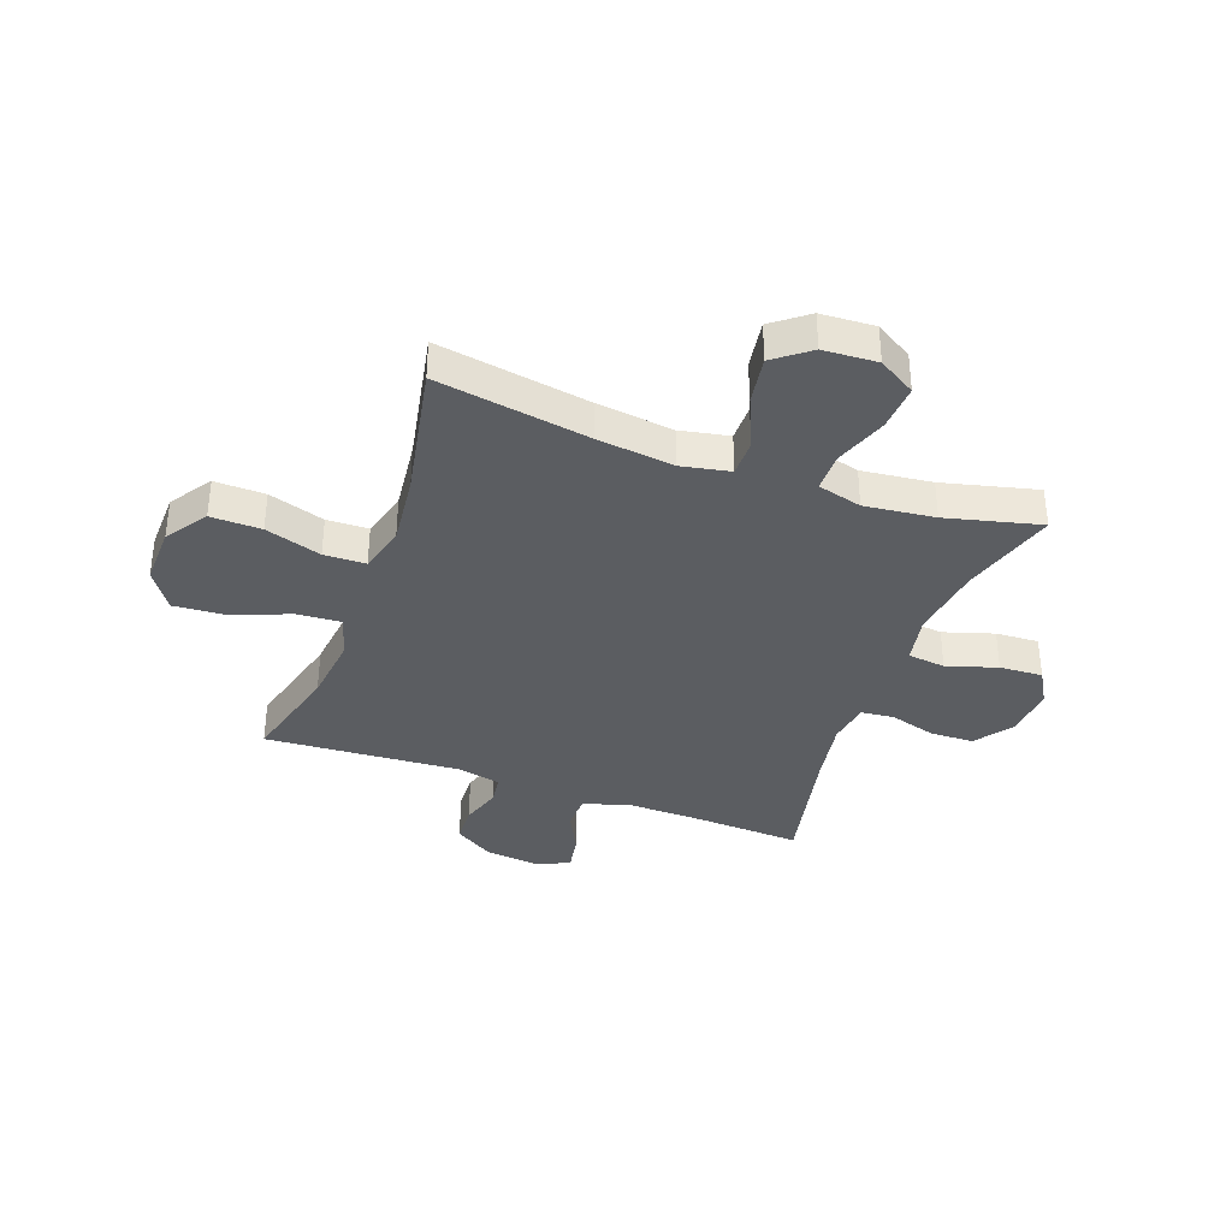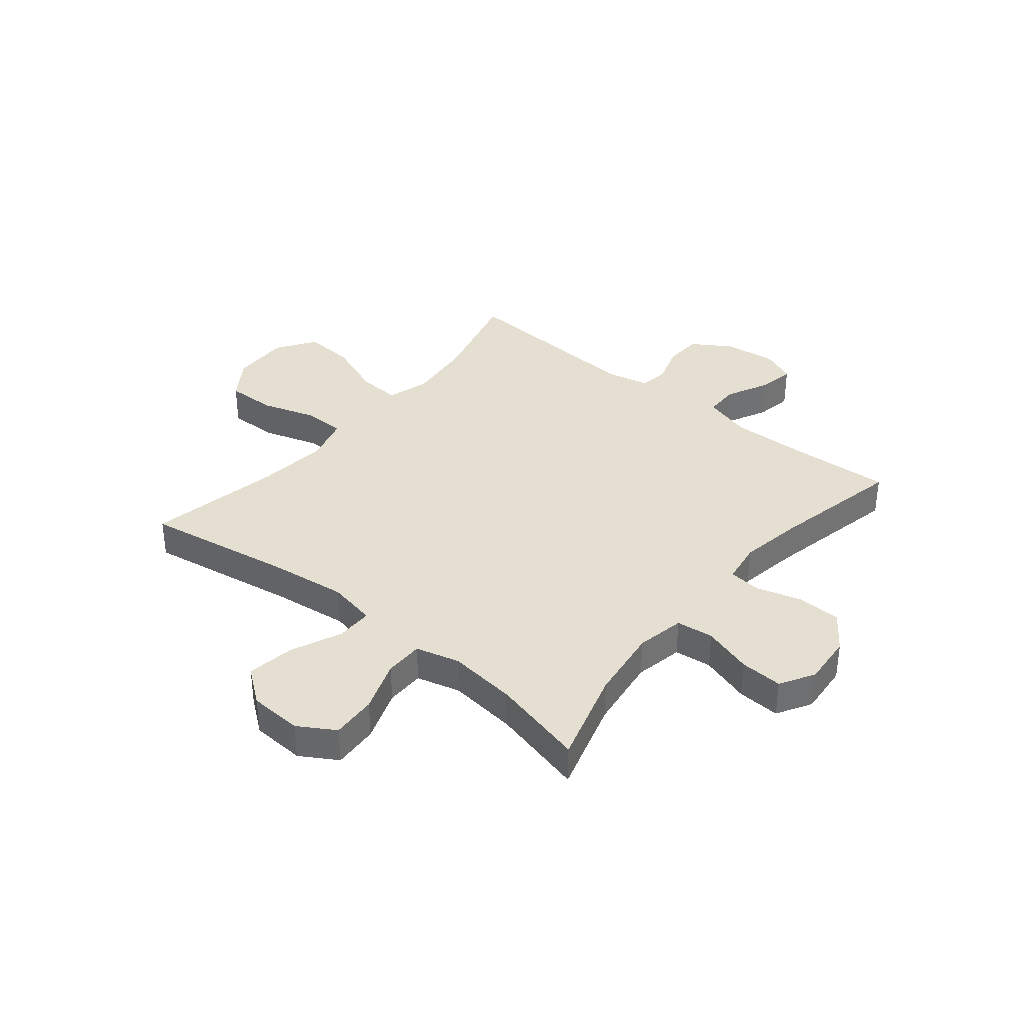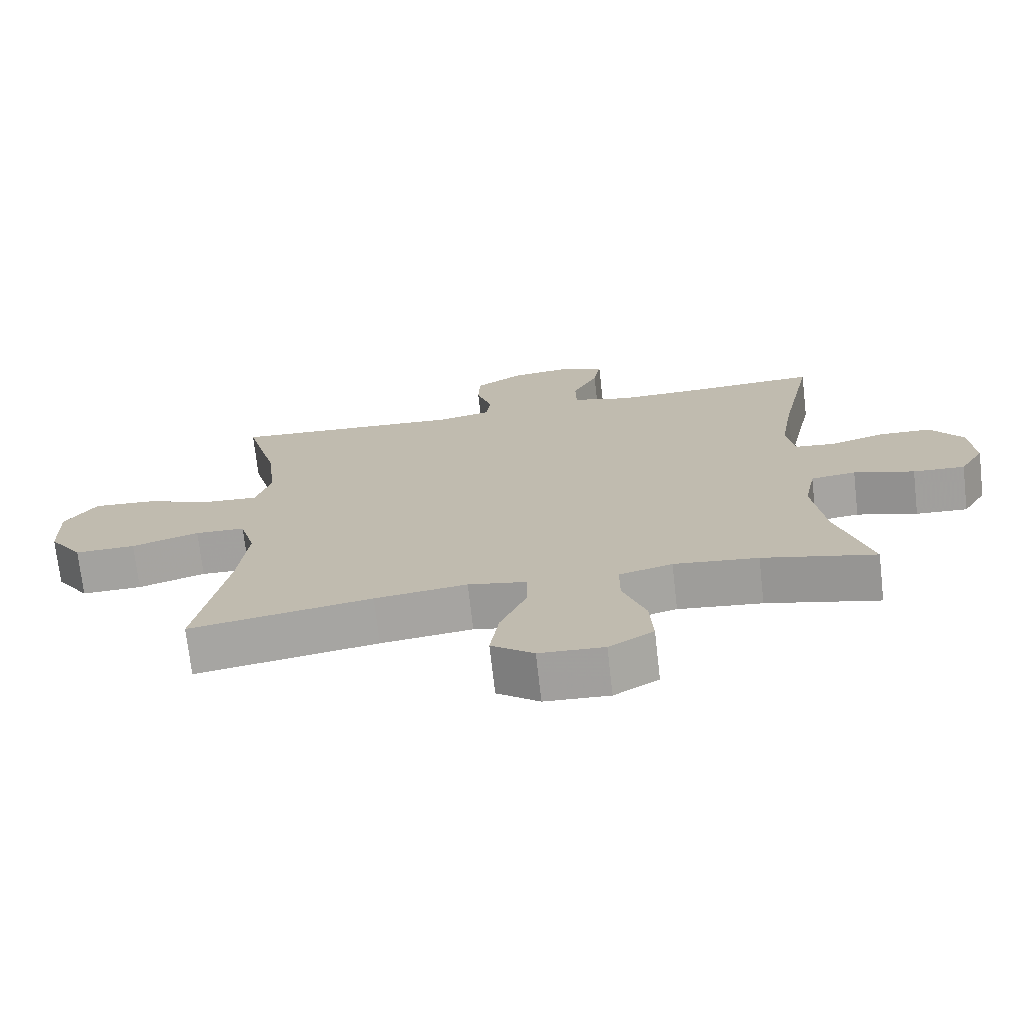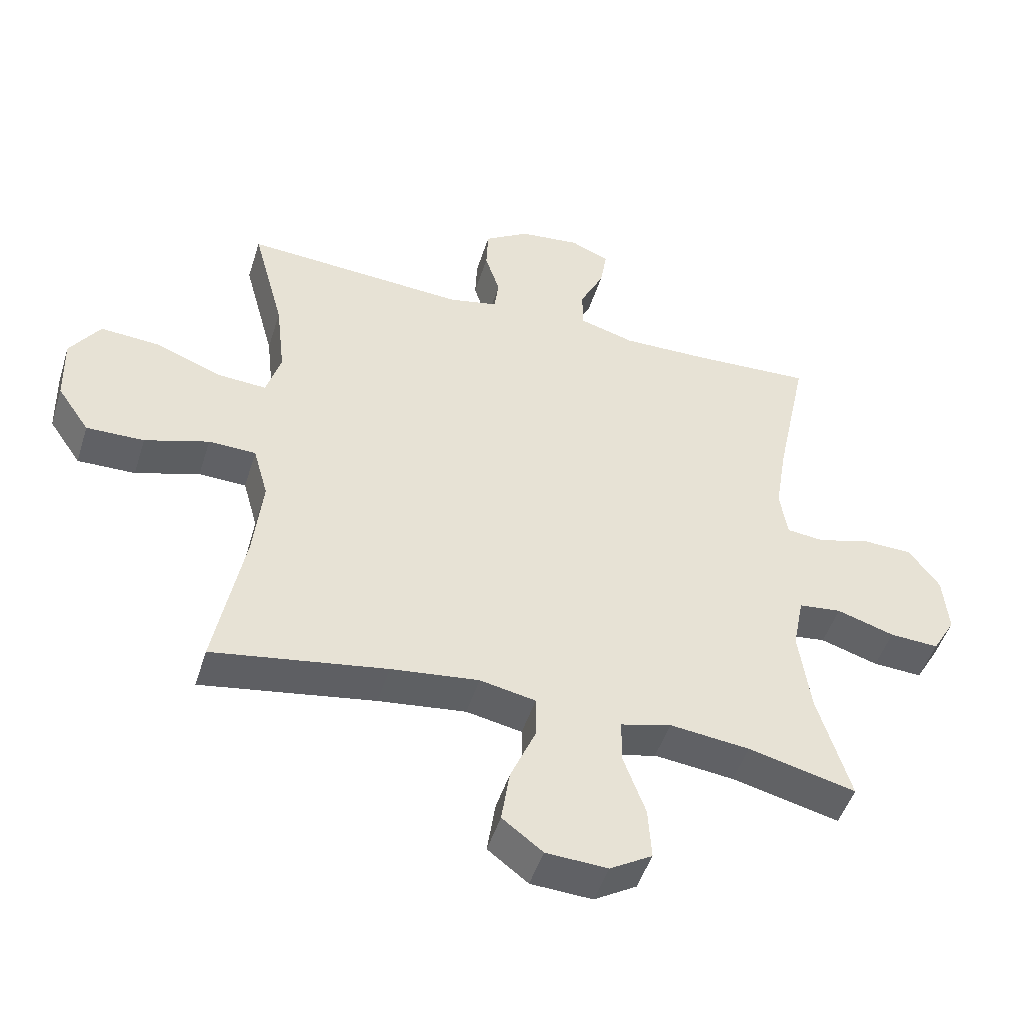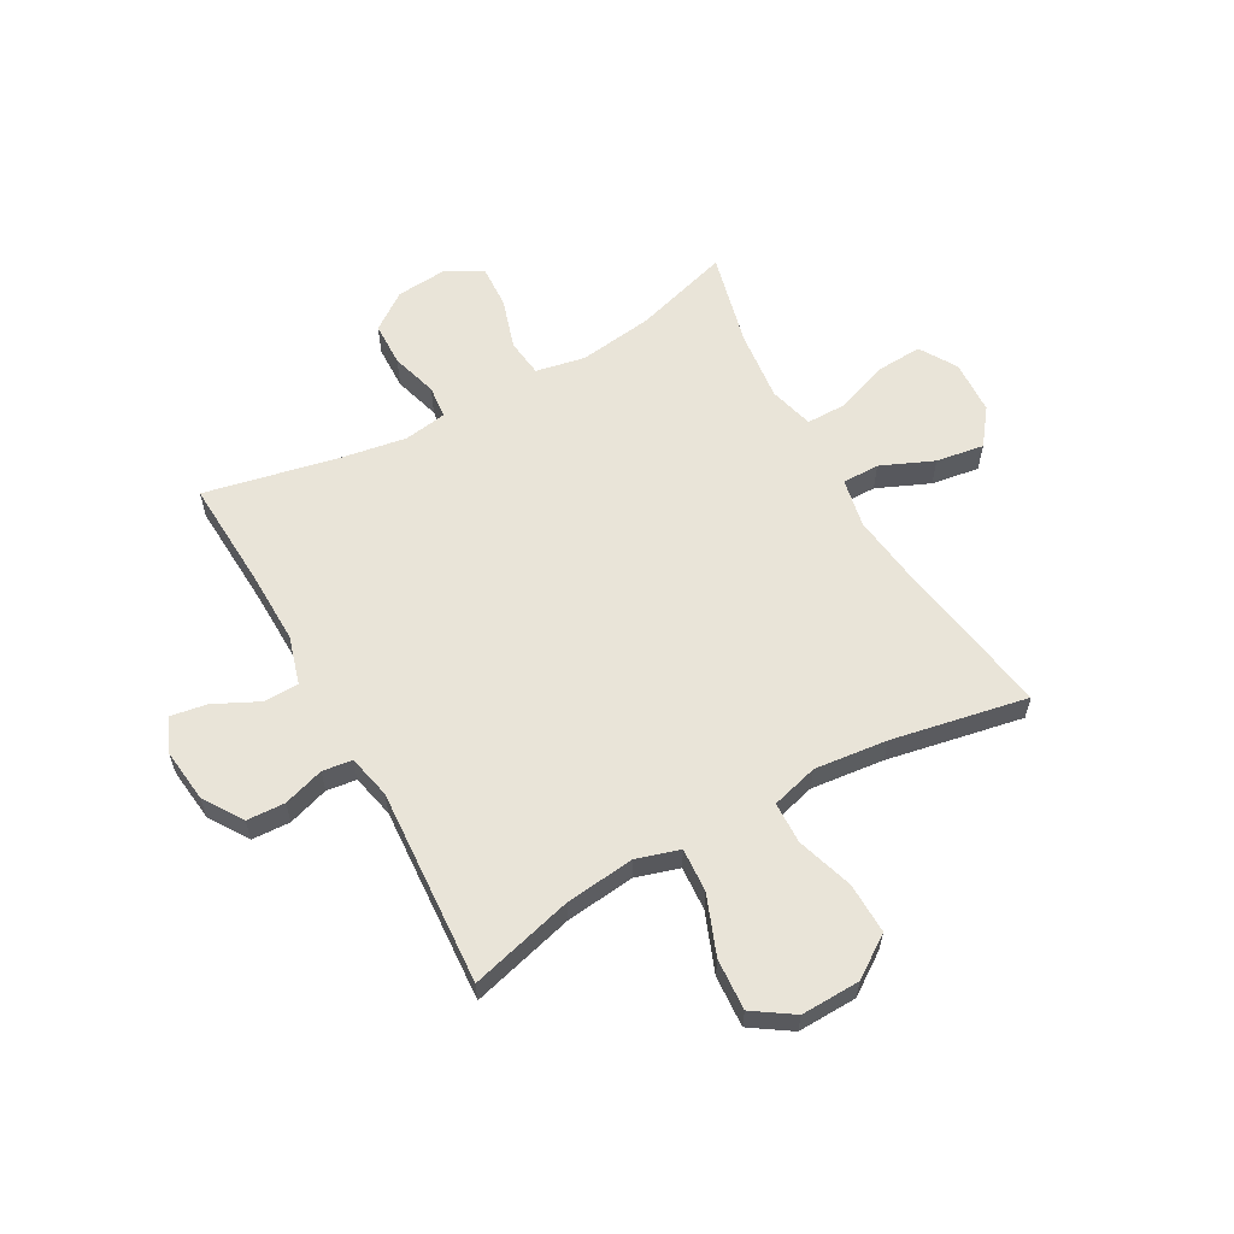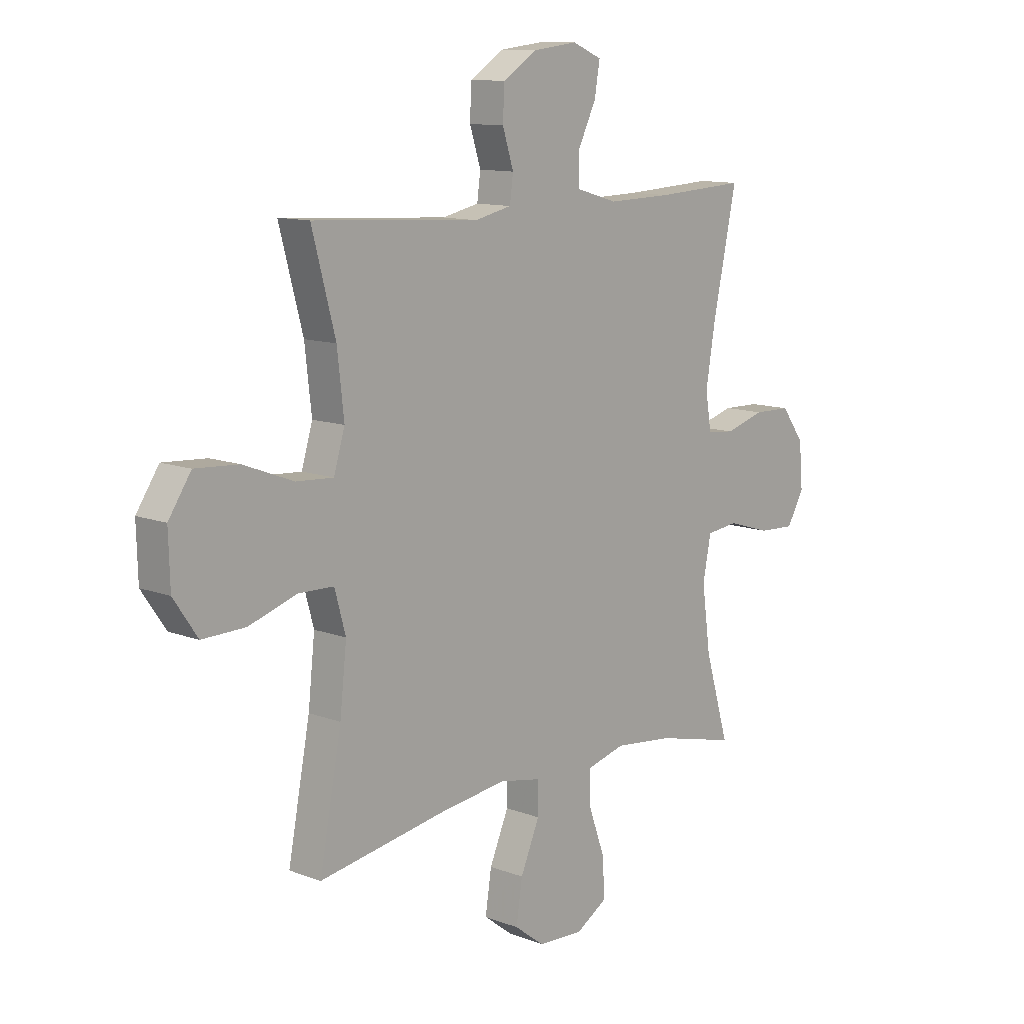
<metadata>
{"format":"obj","ext":"obj","renderer":"f3d","projection":"perspective","resolution":1024,"background":"white","views":[{"elev":-36.2,"azim":160.1,"up":"+Y"},{"elev":36.6,"azim":-140.6,"up":"+Y"},{"elev":-72.3,"azim":-173.5,"up":"+Z"},{"elev":-48.5,"azim":162.8,"up":"+Z"},{"elev":60.0,"azim":60.9,"up":"+Y"},{"elev":11.6,"azim":132.4,"up":"+Z"}]}
</metadata>
<code>
v -0.5 0.07 -0.5
v -0.449 0.07 -0.329
v -0.431 0.07 -0.197
v -0.448 0.07 -0.11
v -0.515 0.07 -0.102
v -0.605 0.07 -0.13
v -0.682 0.07 -0.134
v -0.718 0.07 -0.072
v -0.71 0.07 0.021
v -0.662 0.07 0.087
v -0.584 0.07 0.089
v -0.501 0.07 0.065
v -0.443 0.07 0.071
v -0.431 0.07 0.147
v -0.45 0.07 0.262
v -0.5 0.07 0.5
v -0.312 0.07 0.49
v -0.177 0.07 0.487
v -0.091 0.07 0.512
v -0.09 0.07 0.575
v -0.128 0.07 0.653
v -0.139 0.07 0.718
v -0.078 0.07 0.744
v 0.017 0.07 0.733
v 0.087 0.07 0.688
v 0.09 0.07 0.62
v 0.067 0.07 0.548
v 0.074 0.07 0.495
v 0.151 0.07 0.478
v 0.5 0.07 0.5
v 0.451 0.07 0.317
v 0.437 0.07 0.194
v 0.46 0.07 0.118
v 0.538 0.07 0.123
v 0.642 0.07 0.163
v 0.733 0.07 0.169
v 0.78 0.07 0.099
v 0.777 0.07 -0.006
v 0.727 0.07 -0.079
v 0.637 0.07 -0.077
v 0.537 0.07 -0.045
v 0.463 0.07 -0.047
v 0.44 0.07 -0.13
v 0.454 0.07 -0.259
v 0.5 0.07 -0.5
v 0.229 0.07 -0.455
v 0.092 0.07 -0.438
v 0.005 0.07 -0.455
v 0.005 0.07 -0.521
v 0.045 0.07 -0.614
v 0.058 0.07 -0.699
v -0.005 0.07 -0.747
v -0.101 0.07 -0.752
v -0.167 0.07 -0.712
v -0.162 0.07 -0.63
v -0.128 0.07 -0.536
v -0.128 0.07 -0.466
v -0.207 0.07 -0.445
v -0.332 0.07 -0.459
v -0.5 0 -0.5
v -0.449 0 -0.329
v -0.431 0 -0.197
v -0.448 0 -0.11
v -0.515 0 -0.102
v -0.605 0 -0.13
v -0.682 0 -0.134
v -0.718 0 -0.072
v -0.71 0 0.021
v -0.662 0 0.087
v -0.584 0 0.089
v -0.501 0 0.065
v -0.443 0 0.071
v -0.431 0 0.147
v -0.45 0 0.262
v -0.5 0 0.5
v -0.312 0 0.49
v -0.177 0 0.487
v -0.091 0 0.512
v -0.09 0 0.575
v -0.128 0 0.653
v -0.139 0 0.718
v -0.078 0 0.744
v 0.017 0 0.733
v 0.087 0 0.688
v 0.09 0 0.62
v 0.067 0 0.548
v 0.074 0 0.495
v 0.151 0 0.478
v 0.5 0 0.5
v 0.451 0 0.317
v 0.437 0 0.194
v 0.46 0 0.118
v 0.538 0 0.123
v 0.642 0 0.163
v 0.733 0 0.169
v 0.78 0 0.099
v 0.777 0 -0.006
v 0.727 0 -0.079
v 0.637 0 -0.077
v 0.537 0 -0.045
v 0.463 0 -0.047
v 0.44 0 -0.13
v 0.454 0 -0.259
v 0.5 0 -0.5
v 0.229 0 -0.455
v 0.092 0 -0.438
v 0.005 0 -0.455
v 0.005 0 -0.521
v 0.045 0 -0.614
v 0.058 0 -0.699
v -0.005 0 -0.747
v -0.101 0 -0.752
v -0.167 0 -0.712
v -0.162 0 -0.63
v -0.128 0 -0.536
v -0.128 0 -0.466
v -0.207 0 -0.445
v -0.332 0 -0.459
f 53 54 55 56
f 53 56 57
f 52 53 57
f 49 50 51 52
f 48 49 52 57
f 47 48 57 58
f 44 45 46
f 43 44 46 47
f 42 43 47 58
f 38 39 40 41
f 38 41 42
f 37 38 42
f 34 35 36 37
f 33 34 37 42
f 32 33 42 58
f 29 30 31
f 28 29 31 32
f 24 25 26 27
f 24 27 28
f 23 24 28
f 20 21 22 23
f 19 20 23 28
f 18 19 28 32
f 15 16 17
f 14 15 17 18
f 13 14 18 32
f 9 10 11 12
f 9 12 13
f 5 6 7 8
f 4 5 8 9
f 59 1 2
f 59 2 3
f 58 59 3 4
f 32 58 4
f 4 9 13 32
f 115 114 113 112
f 116 115 112
f 116 112 111
f 111 110 109 108
f 116 111 108 107
f 117 116 107 106
f 105 104 103
f 106 105 103 102
f 117 106 102 101
f 100 99 98 97
f 101 100 97
f 101 97 96
f 96 95 94 93
f 101 96 93 92
f 117 101 92 91
f 90 89 88
f 91 90 88 87
f 86 85 84 83
f 87 86 83
f 87 83 82
f 82 81 80 79
f 87 82 79 78
f 91 87 78 77
f 76 75 74
f 77 76 74 73
f 91 77 73 72
f 71 70 69 68
f 72 71 68
f 67 66 65 64
f 68 67 64 63
f 61 60 118
f 62 61 118
f 63 62 118 117
f 63 117 91
f 91 72 68 63
f 1 60 61 2
f 2 61 62 3
f 3 62 63 4
f 4 63 64 5
f 5 64 65 6
f 6 65 66 7
f 7 66 67 8
f 8 67 68 9
f 9 68 69 10
f 10 69 70 11
f 11 70 71 12
f 12 71 72 13
f 13 72 73 14
f 14 73 74 15
f 15 74 75 16
f 16 75 76 17
f 17 76 77 18
f 18 77 78 19
f 19 78 79 20
f 20 79 80 21
f 21 80 81 22
f 22 81 82 23
f 23 82 83 24
f 24 83 84 25
f 25 84 85 26
f 26 85 86 27
f 27 86 87 28
f 28 87 88 29
f 29 88 89 30
f 30 89 90 31
f 31 90 91 32
f 32 91 92 33
f 33 92 93 34
f 34 93 94 35
f 35 94 95 36
f 36 95 96 37
f 37 96 97 38
f 38 97 98 39
f 39 98 99 40
f 40 99 100 41
f 41 100 101 42
f 42 101 102 43
f 43 102 103 44
f 44 103 104 45
f 45 104 105 46
f 46 105 106 47
f 47 106 107 48
f 48 107 108 49
f 49 108 109 50
f 50 109 110 51
f 51 110 111 52
f 52 111 112 53
f 53 112 113 54
f 54 113 114 55
f 55 114 115 56
f 56 115 116 57
f 57 116 117 58
f 58 117 118 59
f 59 118 60 1

</code>
